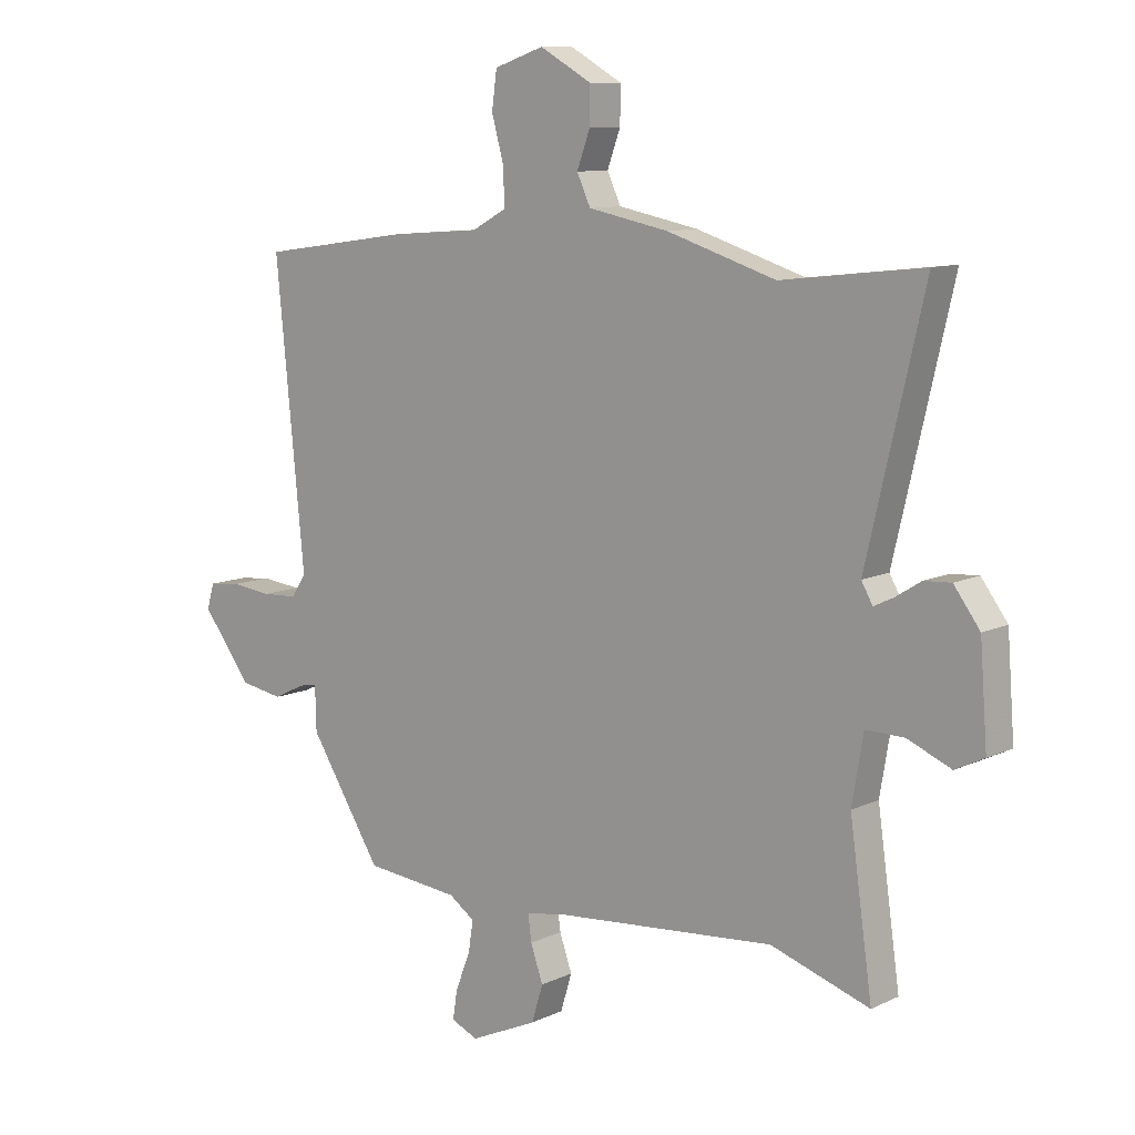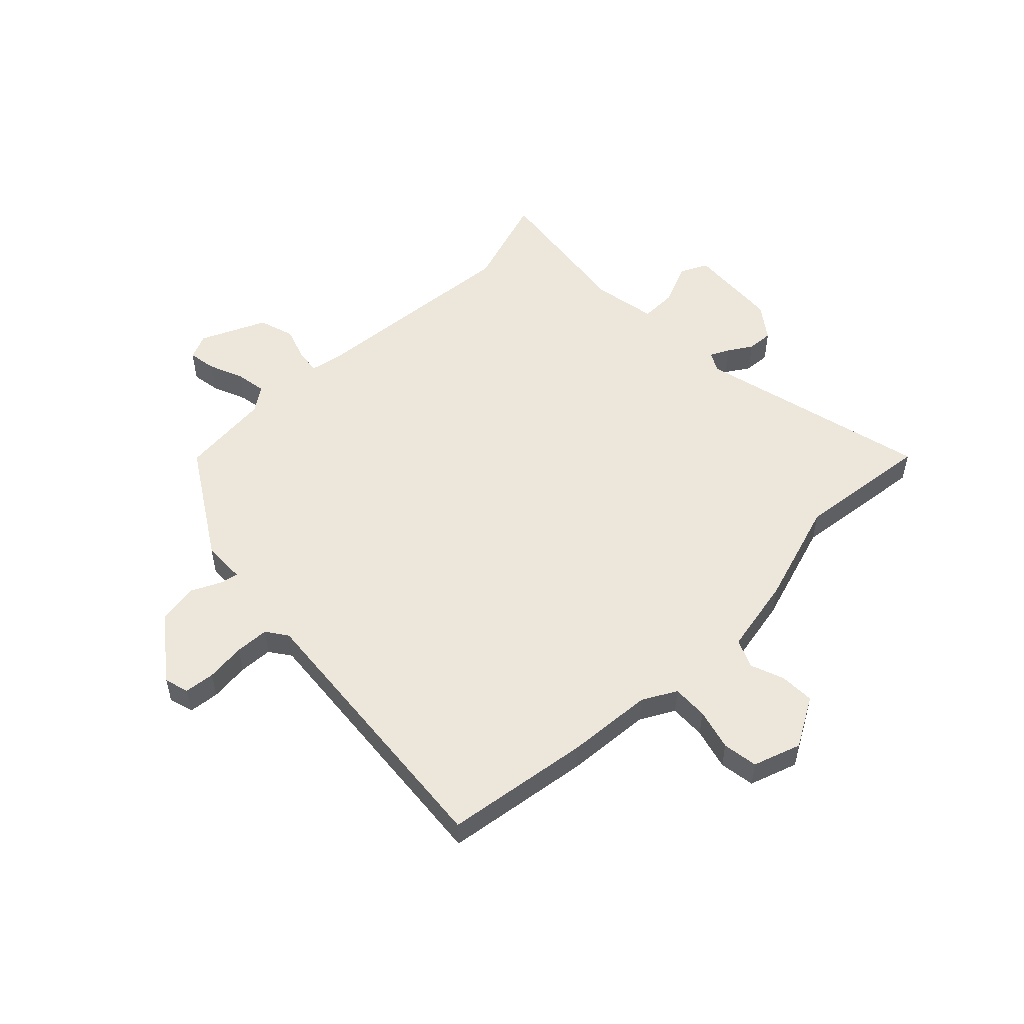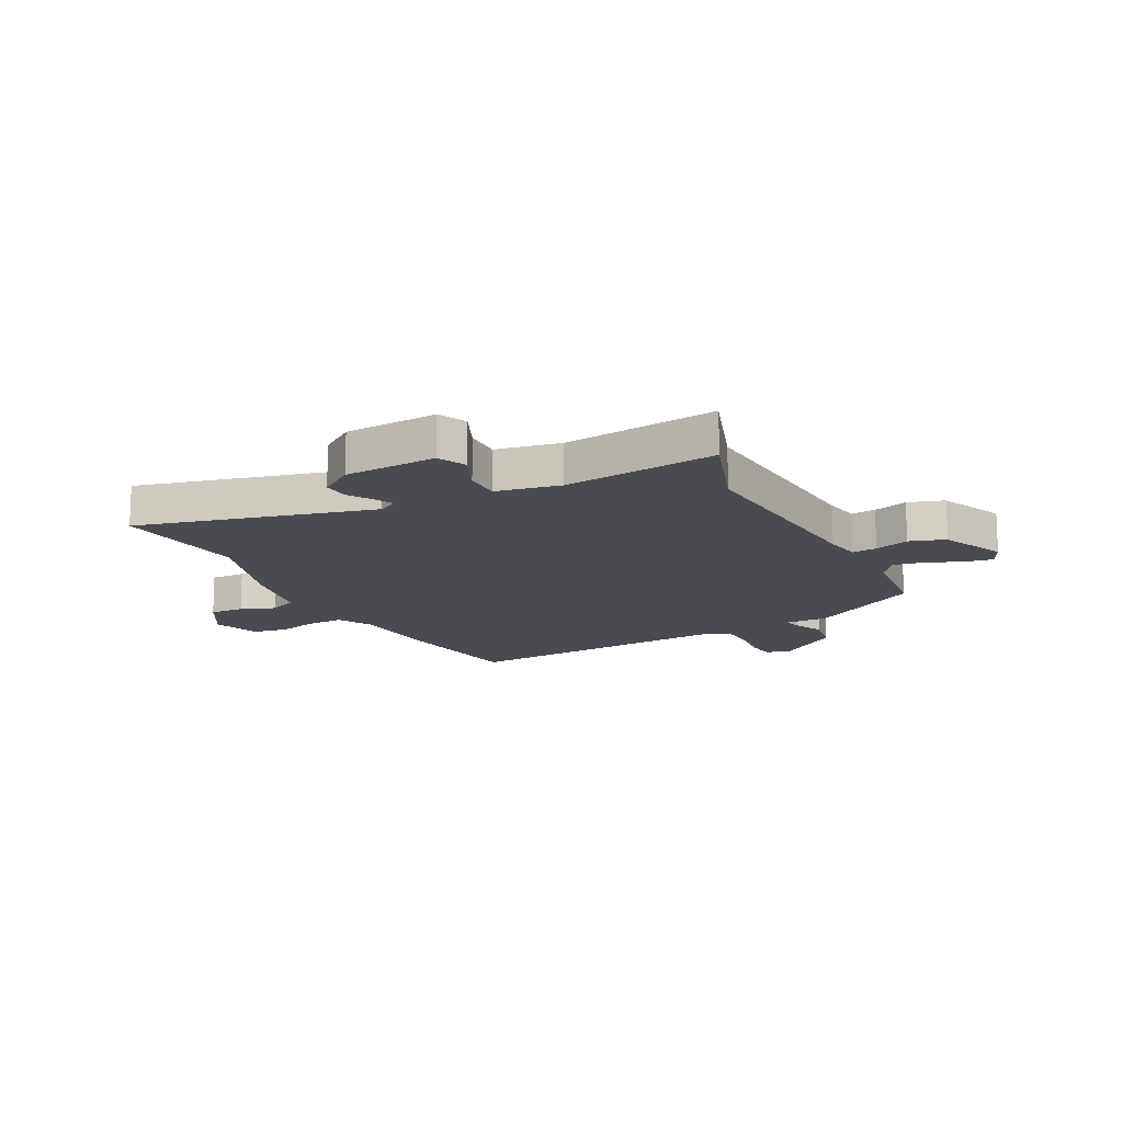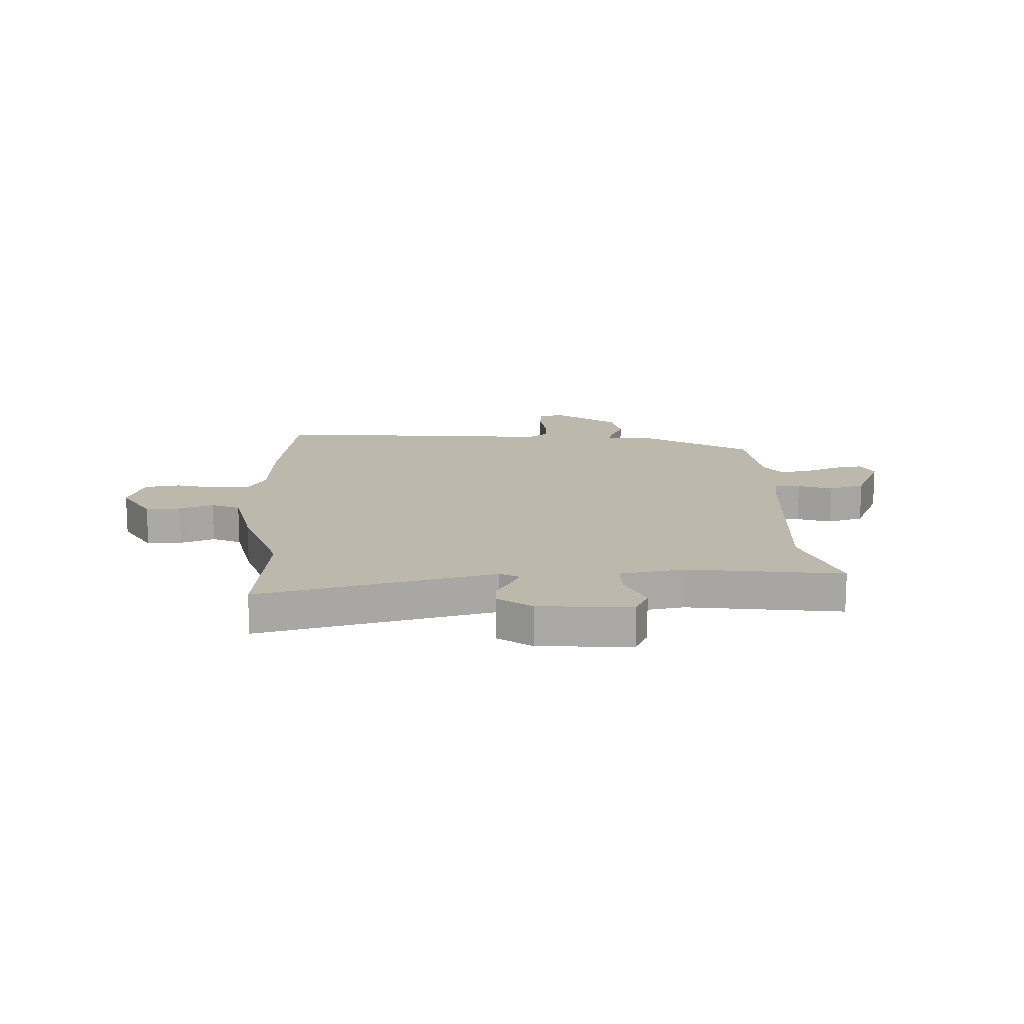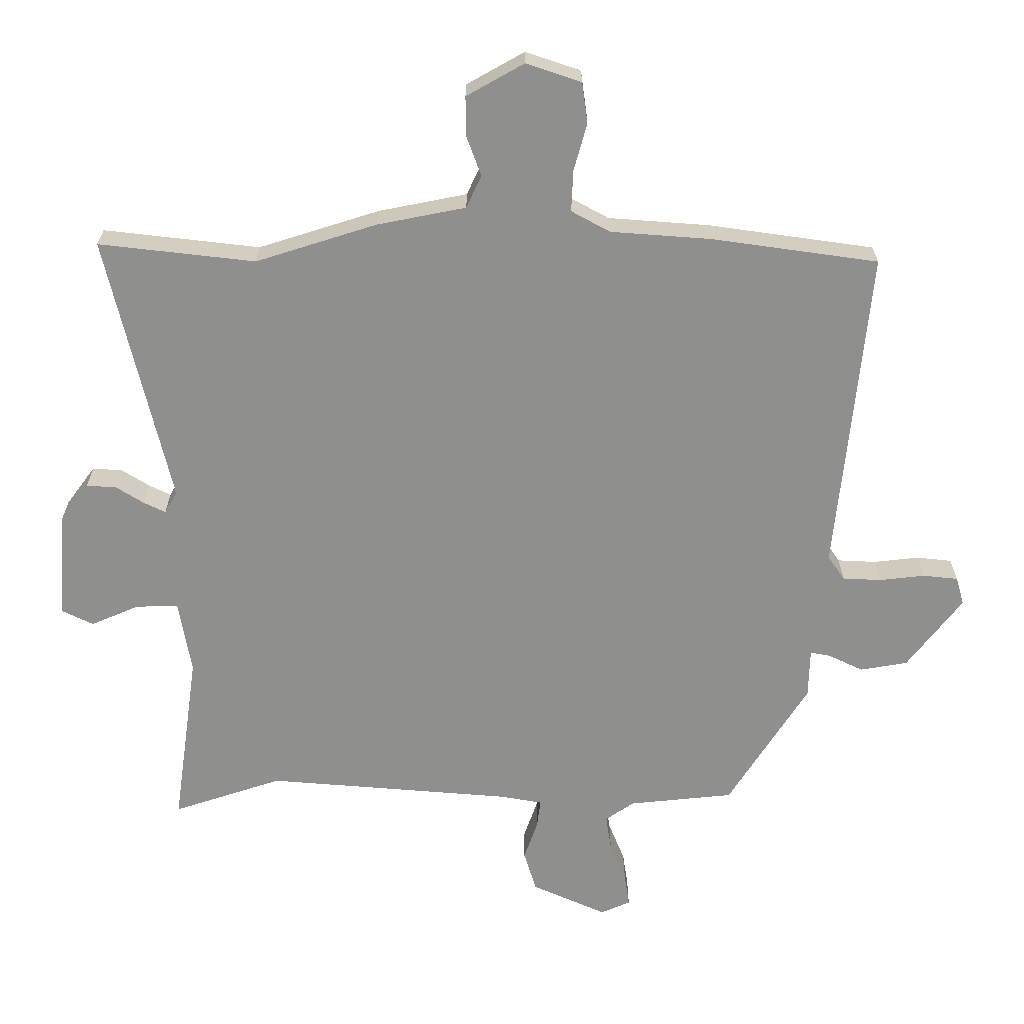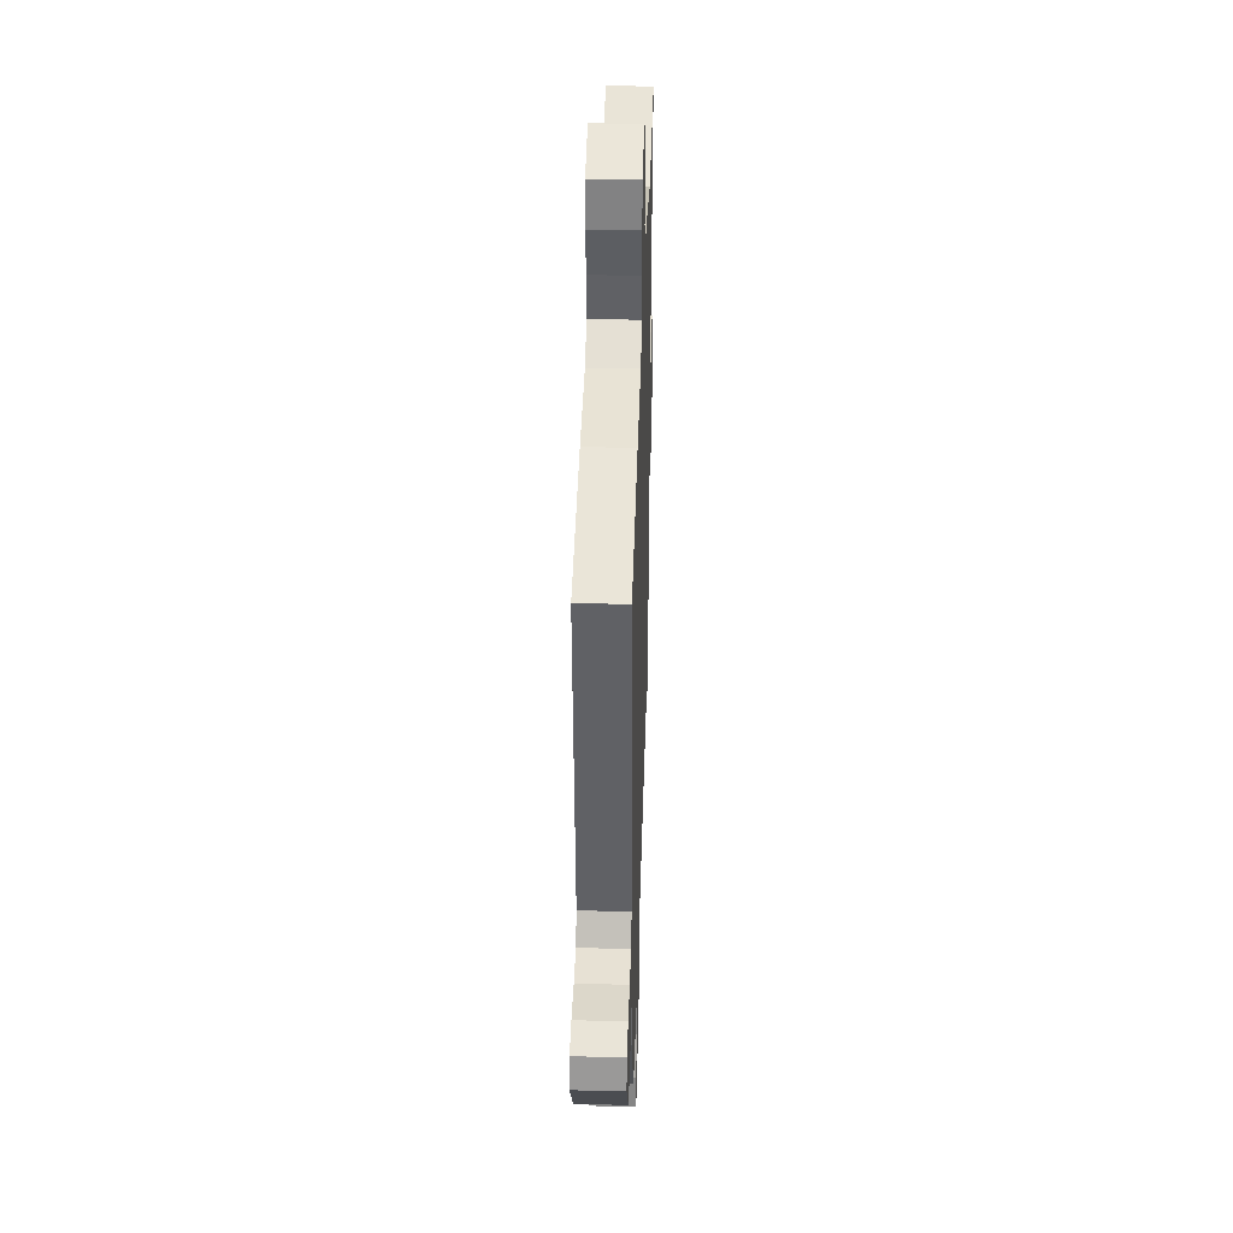
<metadata>
{"format":"obj","ext":"obj","renderer":"f3d","projection":"perspective","resolution":1024,"background":"white","views":[{"elev":10.1,"azim":40.0,"up":"+Z"},{"elev":52.8,"azim":-44.5,"up":"+Y"},{"elev":-14.6,"azim":116.5,"up":"+Y"},{"elev":14.8,"azim":87.0,"up":"+Y"},{"elev":24.7,"azim":179.9,"up":"+Z"},{"elev":36.8,"azim":-88.3,"up":"+Z"}]}
</metadata>
<code>
v -0.39 0.07 -0.497
v -0.518 0.07 -0.294
v -0.52 0.07 -0.215
v -0.552 0.07 -0.221
v -0.608 0.07 -0.248
v -0.684 0.07 -0.235
v -0.772 0.07 -0.12
v -0.759 0.07 -0.075
v -0.703 0.07 -0.069
v -0.63 0.07 -0.077
v -0.568 0.07 -0.074
v -0.541 0.07 -0.035
v -0.592 0.07 0.487
v -0.325 0.07 0.525
v -0.165 0.07 0.537
v -0.103 0.07 0.571
v -0.106 0.07 0.637
v -0.127 0.07 0.713
v -0.118 0.07 0.778
v -0.03 0.07 0.808
v 0.062 0.07 0.756
v 0.061 0.07 0.692
v 0.038 0.07 0.629
v 0.062 0.07 0.577
v 0.204 0.07 0.549
v 0.397 0.07 0.488
v 0.647 0.07 0.517
v 0.546 0.07 0.085
v 0.566 0.07 0.05
v 0.601 0.07 0.067
v 0.645 0.07 0.095
v 0.693 0.07 0.098
v 0.739 0.07 0.036
v 0.752 0.07 -0.134
v 0.701 0.07 -0.159
v 0.624 0.07 -0.126
v 0.556 0.07 -0.125
v 0.536 0.07 -0.243
v 0.576 0.07 -0.525
v 0.401 0.07 -0.467
v 0.007 0.07 -0.5
v -0.06 0.07 -0.512
v -0.054 0.07 -0.558
v -0.032 0.07 -0.621
v -0.052 0.07 -0.687
v -0.172 0.07 -0.741
v -0.219 0.07 -0.72
v -0.211 0.07 -0.668
v -0.185 0.07 -0.603
v -0.176 0.07 -0.546
v -0.222 0.07 -0.514
v -0.39 0 -0.497
v -0.518 0 -0.294
v -0.52 0 -0.215
v -0.552 0 -0.221
v -0.608 0 -0.248
v -0.684 0 -0.235
v -0.772 0 -0.12
v -0.759 0 -0.075
v -0.703 0 -0.069
v -0.63 0 -0.077
v -0.568 0 -0.074
v -0.541 0 -0.035
v -0.592 0 0.487
v -0.325 0 0.525
v -0.165 0 0.537
v -0.103 0 0.571
v -0.106 0 0.637
v -0.127 0 0.713
v -0.118 0 0.778
v -0.03 0 0.808
v 0.062 0 0.756
v 0.061 0 0.692
v 0.038 0 0.629
v 0.062 0 0.577
v 0.204 0 0.549
v 0.397 0 0.488
v 0.647 0 0.517
v 0.546 0 0.085
v 0.566 0 0.05
v 0.601 0 0.067
v 0.645 0 0.095
v 0.693 0 0.098
v 0.739 0 0.036
v 0.752 0 -0.134
v 0.701 0 -0.159
v 0.624 0 -0.126
v 0.556 0 -0.125
v 0.536 0 -0.243
v 0.576 0 -0.525
v 0.401 0 -0.467
v 0.007 0 -0.5
v -0.06 0 -0.512
v -0.054 0 -0.558
v -0.032 0 -0.621
v -0.052 0 -0.687
v -0.172 0 -0.741
v -0.219 0 -0.72
v -0.211 0 -0.668
v -0.185 0 -0.603
v -0.176 0 -0.546
v -0.222 0 -0.514
f 46 47 48 49
f 46 49 50
f 43 44 45 46
f 42 43 46 50
f 38 39 40
f 37 38 40 41
f 33 34 35 36
f 33 36 37
f 30 31 32 33
f 29 30 33 37
f 28 29 37 41
f 26 27 28 41
f 24 25 26 41
f 20 21 22 23
f 18 19 20 23
f 17 18 23 24
f 16 17 24 41
f 12 13 14 15
f 12 15 16 41
f 7 8 9 10
f 7 10 11
f 4 5 6 7
f 3 4 7 11
f 51 1 2 3
f 42 50 51 3
f 12 41 42
f 3 11 12 42
f 100 99 98 97
f 101 100 97
f 97 96 95 94
f 101 97 94 93
f 91 90 89
f 92 91 89 88
f 87 86 85 84
f 88 87 84
f 84 83 82 81
f 88 84 81 80
f 92 88 80 79
f 92 79 78 77
f 92 77 76 75
f 74 73 72 71
f 74 71 70 69
f 75 74 69 68
f 92 75 68 67
f 66 65 64 63
f 92 67 66 63
f 61 60 59 58
f 62 61 58
f 58 57 56 55
f 62 58 55 54
f 54 53 52 102
f 54 102 101 93
f 93 92 63
f 93 63 62 54
f 1 52 53 2
f 2 53 54 3
f 3 54 55 4
f 4 55 56 5
f 5 56 57 6
f 6 57 58 7
f 7 58 59 8
f 8 59 60 9
f 9 60 61 10
f 10 61 62 11
f 11 62 63 12
f 12 63 64 13
f 13 64 65 14
f 14 65 66 15
f 15 66 67 16
f 16 67 68 17
f 17 68 69 18
f 18 69 70 19
f 19 70 71 20
f 20 71 72 21
f 21 72 73 22
f 22 73 74 23
f 23 74 75 24
f 24 75 76 25
f 25 76 77 26
f 26 77 78 27
f 27 78 79 28
f 28 79 80 29
f 29 80 81 30
f 30 81 82 31
f 31 82 83 32
f 32 83 84 33
f 33 84 85 34
f 34 85 86 35
f 35 86 87 36
f 36 87 88 37
f 37 88 89 38
f 38 89 90 39
f 39 90 91 40
f 40 91 92 41
f 41 92 93 42
f 42 93 94 43
f 43 94 95 44
f 44 95 96 45
f 45 96 97 46
f 46 97 98 47
f 47 98 99 48
f 48 99 100 49
f 49 100 101 50
f 50 101 102 51
f 51 102 52 1

</code>
